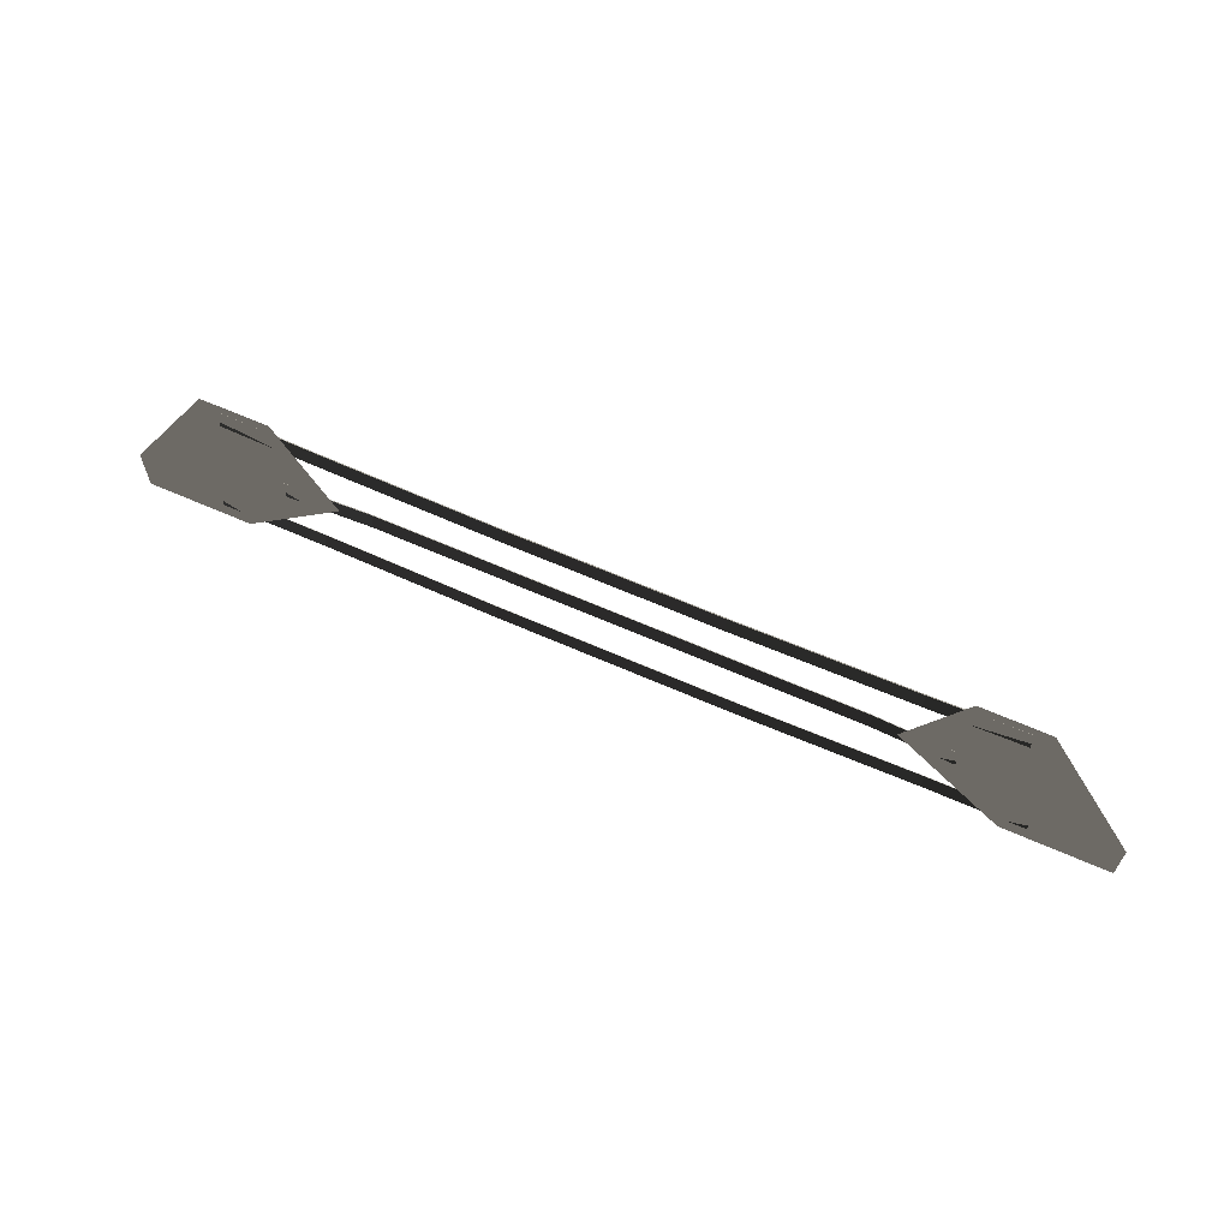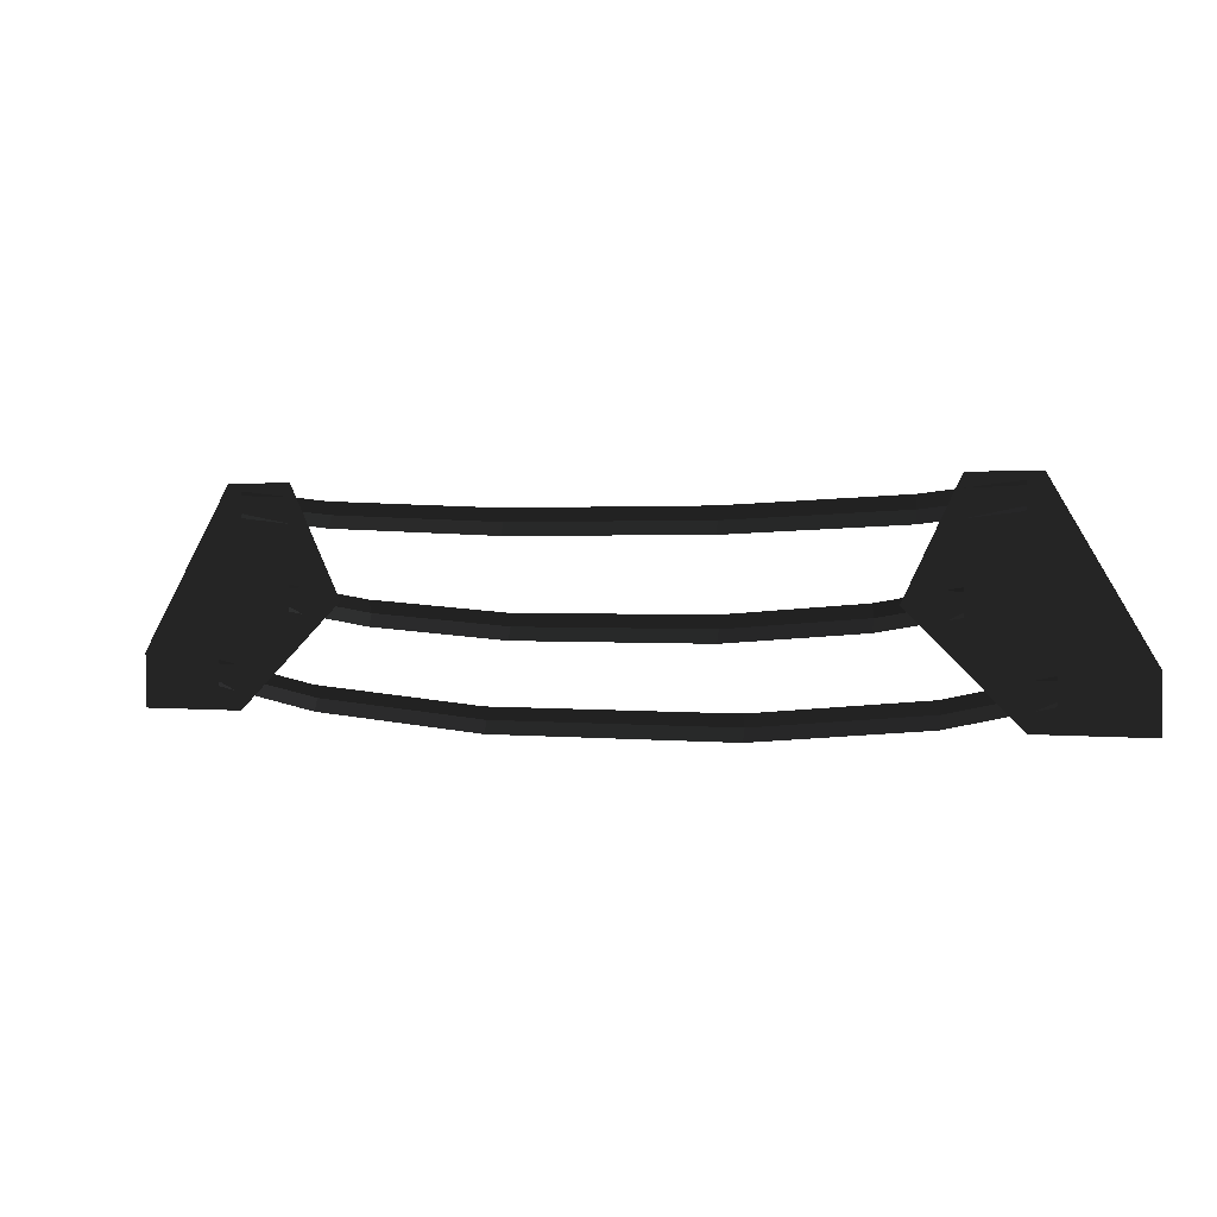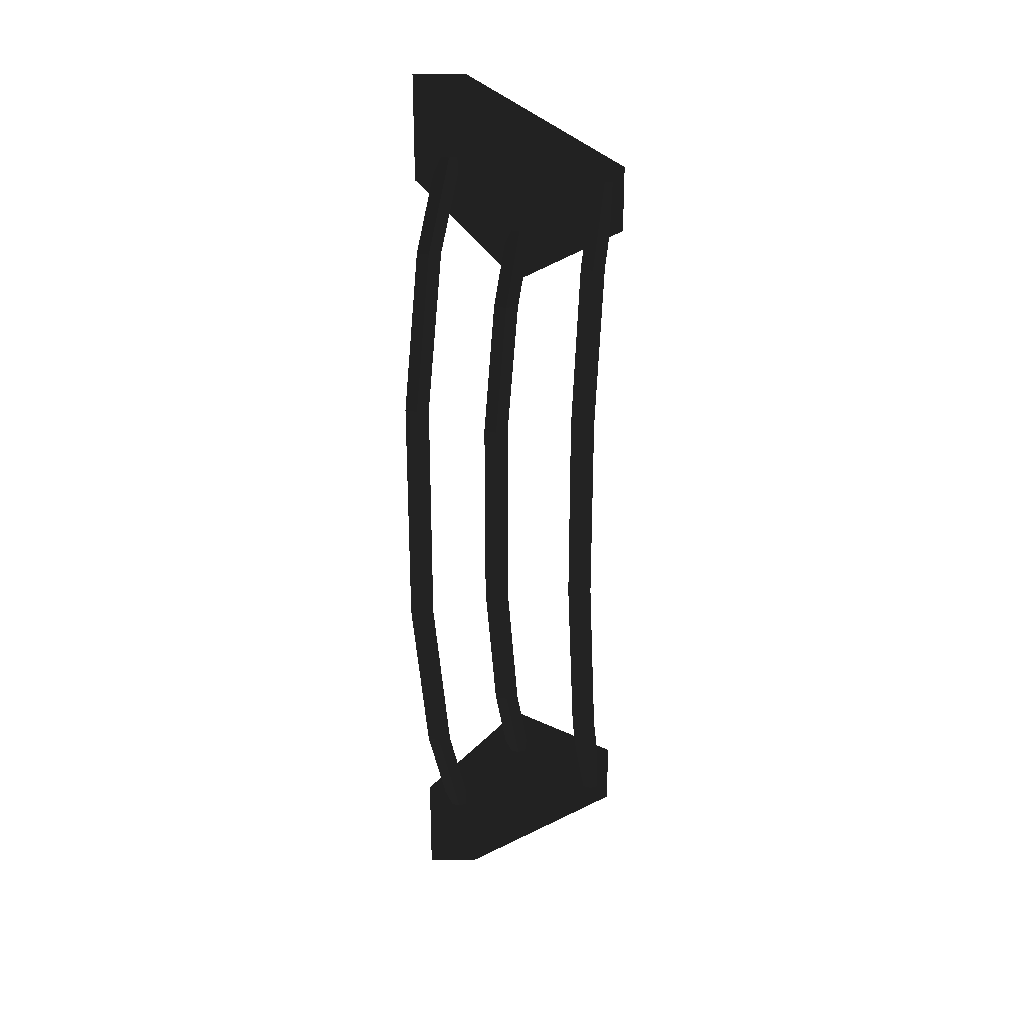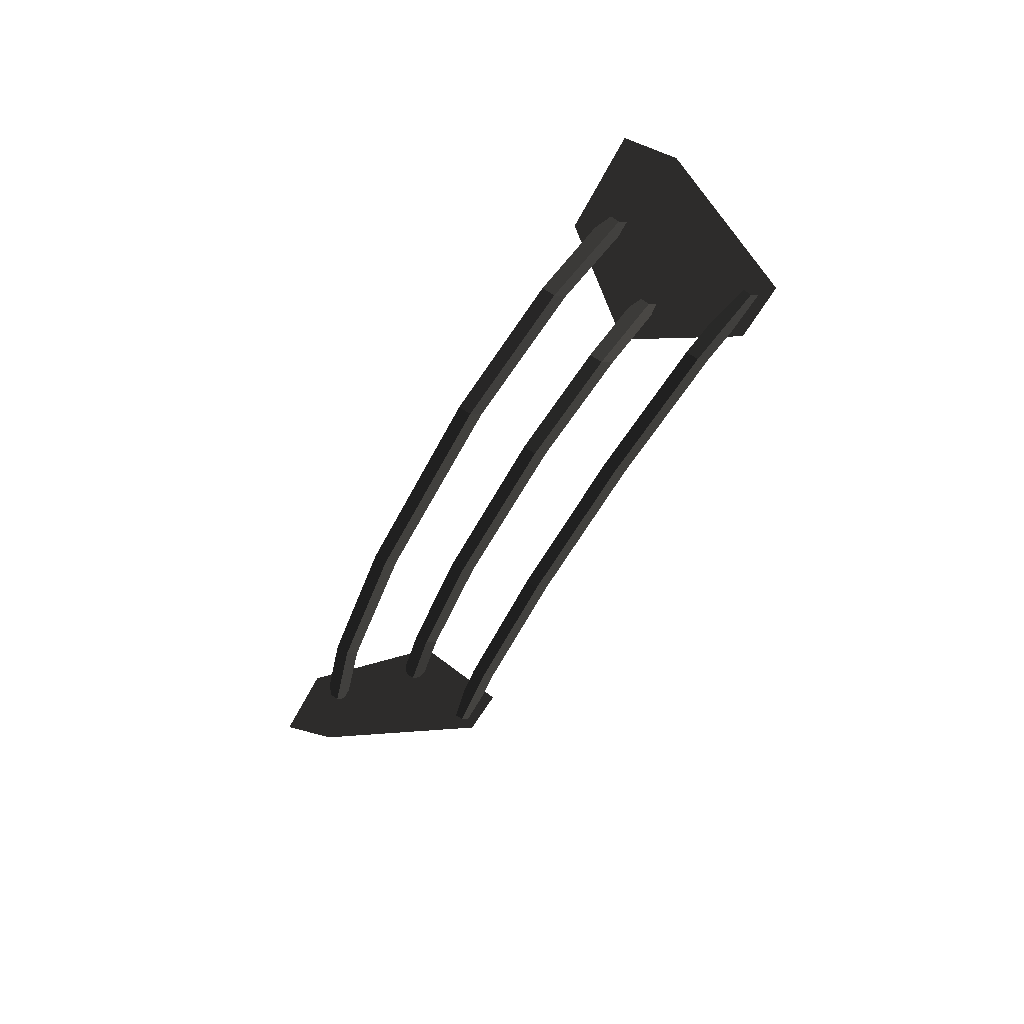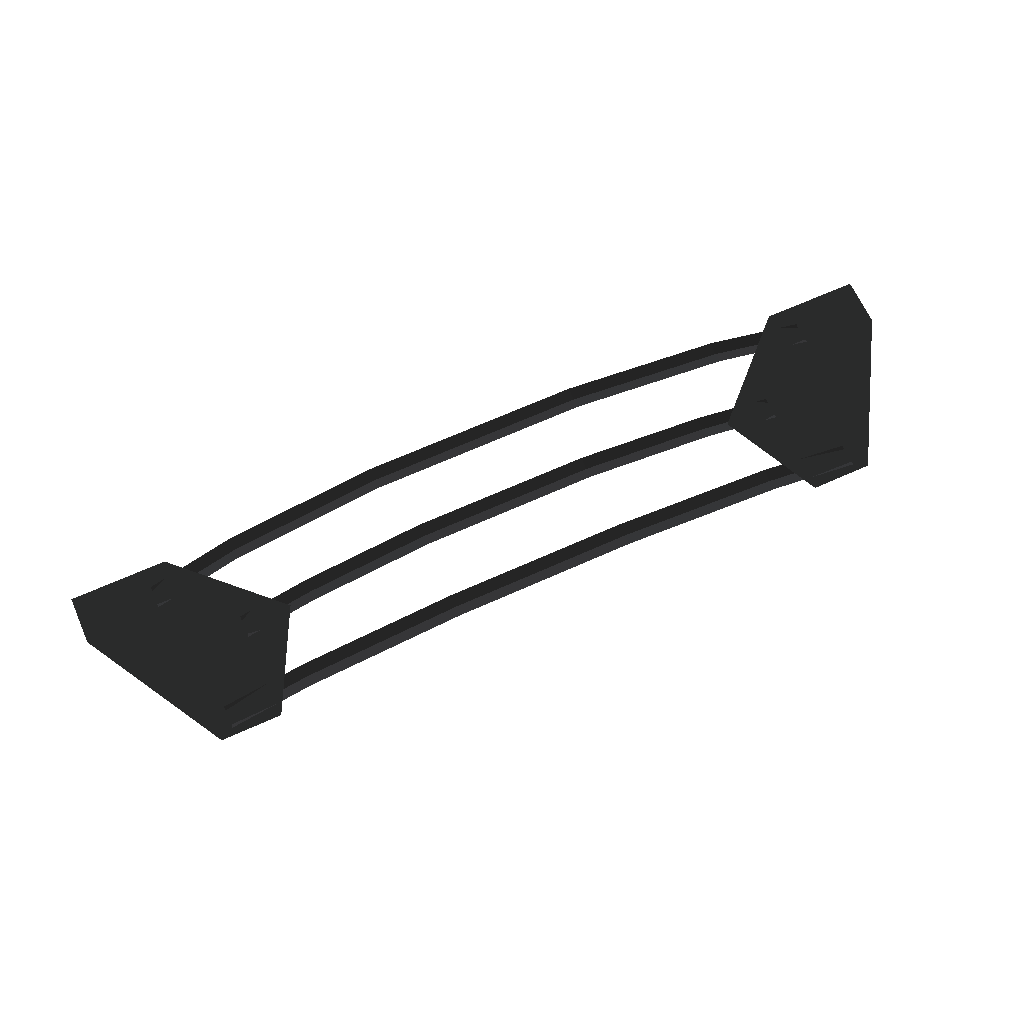
<metadata>
{"format":"obj","ext":"obj","renderer":"f3d","projection":"perspective","resolution":1024,"background":"white","views":[{"elev":63.9,"azim":24.0,"up":"+Y"},{"elev":1.2,"azim":22.5,"up":"+Y"},{"elev":-64.7,"azim":90.0,"up":"+Z"},{"elev":-44.9,"azim":66.1,"up":"+Z"},{"elev":67.3,"azim":155.8,"up":"+Z"}]}
</metadata>
<code>
v 3.308 2.817 -0.075
v 3.308 2.967 -0.015
v 4.41 2.94 -0.04
v 4.41 3.09 0.02
v 3.308 2.667 -0.015
v 4.41 2.79 0.02
v 1.217 2.726 -0.0924
v 1.217 2.576 -0.0324
v 3.308 2.967 -0.015
v 1.217 2.876 -0.0324
v -1.217 2.876 -0.0324
v -1.217 2.726 -0.0924
v -1.217 2.576 -0.0324
v 1.217 2.576 -0.0324
v -3.308 2.817 -0.075
v -3.308 2.667 -0.015
v -1.217 2.876 -0.0324
v -3.308 2.967 -0.015
v -4.41 3.09 0.02
v -4.41 2.94 -0.04
v -4.41 2.79 0.02
v -3.308 2.667 -0.015
v 2.85 1.736 -0.1525
v 2.85 1.886 -0.0925
v 3.8 1.9 -0.04
v 3.8 2.05 0.02
v 2.85 1.586 -0.0925
v 3.8 1.75 0.02
v 1.186 1.604 -0.2088
v 1.186 1.454 -0.1488
v 2.85 1.886 -0.0925
v 1.186 1.754 -0.1488
v -1.186 1.754 -0.1488
v -1.186 1.604 -0.2088
v -1.186 1.454 -0.1488
v 1.186 1.454 -0.1488
v -2.85 1.736 -0.1525
v -2.85 1.586 -0.0925
v -1.186 1.754 -0.1488
v -2.85 1.886 -0.0925
v -3.8 2.05 0.02
v -3.8 1.9 -0.04
v -3.8 1.75 0.02
v -2.85 1.586 -0.0925
v 3.536 0.7849 -0.1498
v 3.536 0.9349 -0.0898
v 4.715 1.05 -0.04
v 4.715 1.2 0.02
v 3.536 0.6349 -0.0898
v 4.715 0.9 0.02
v 1.471 0.5923 -0.2046
v 1.471 0.4423 -0.1446
v 3.536 0.9349 -0.0898
v 1.471 0.7423 -0.1446
v -1.471 0.7423 -0.1446
v -1.471 0.5923 -0.2046
v -1.471 0.4423 -0.1446
v 1.471 0.4423 -0.1446
v -3.536 0.7849 -0.1498
v -3.536 0.6349 -0.0898
v -1.471 0.7423 -0.1446
v -3.536 0.9349 -0.0898
v -4.715 1.2 0.02
v -4.715 1.05 -0.04
v -4.715 0.9 0.02
v -3.536 0.6349 -0.0898
v -4.43 0.6297 0
v -3.155 1.867 0
v -3.792 3.18 0
v -3.792 3.18 0
v -5.705 0.6297 0
v -4.43 3.18 0
v -5.705 1.267 0
v -4.589 3.18 0
v 5.705 0.6297 0
v 5.705 1.267 0
v 4.43 3.18 0
v 4.589 3.18 0
v 4.43 0.6297 0
v 3.792 3.18 0
v 3.155 1.867 0
v 3.155 1.867 0
g Group_001
f 1 2 4 3
f 1 3 6 5
f 1 5 8 7
f 1 7 10 9
f 10 7 12 11
f 12 7 14 13
f 12 13 16 15
f 12 15 18 17
f 18 15 20 19
f 20 15 22 21
g Group_002
f 23 24 26 25
f 23 25 28 27
f 23 27 30 29
f 23 29 32 31
f 32 29 34 33
f 34 29 36 35
f 34 35 38 37
f 34 37 40 39
f 40 37 42 41
f 42 37 44 43
g Group_003
f 45 46 48 47
f 45 47 50 49
f 45 49 52 51
f 45 51 54 53
f 54 51 56 55
f 56 51 58 57
f 56 57 60 59
f 56 59 62 61
f 62 59 64 63
f 64 59 66 65
g Group_004
f 67 68 69
f 67 69 72 71
f 71 72 74 73
g Group_005
f 75 76 78 77
f 75 77 80 79
f 79 80 81

</code>
